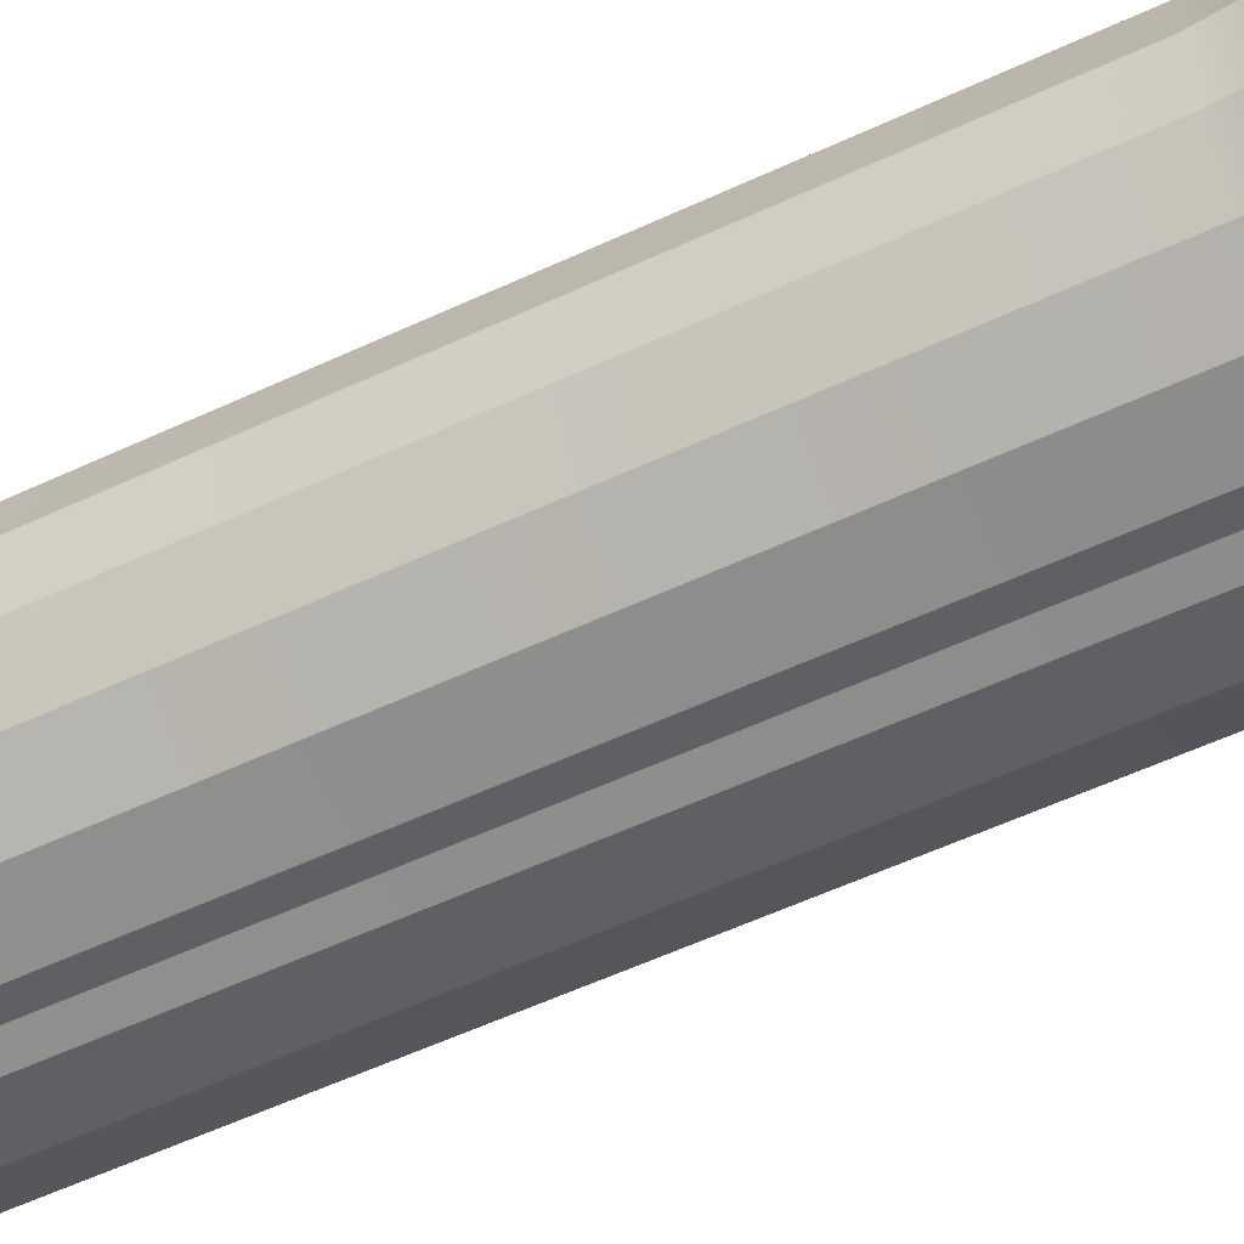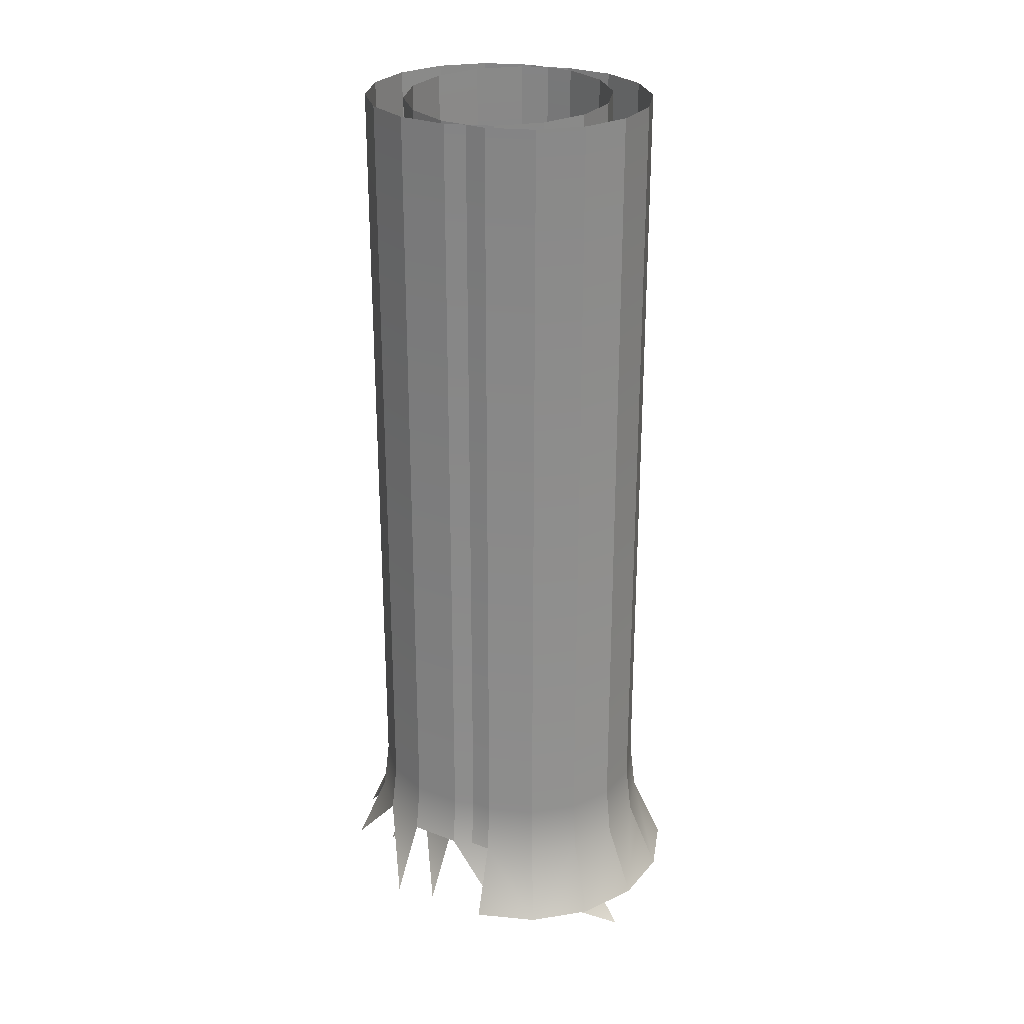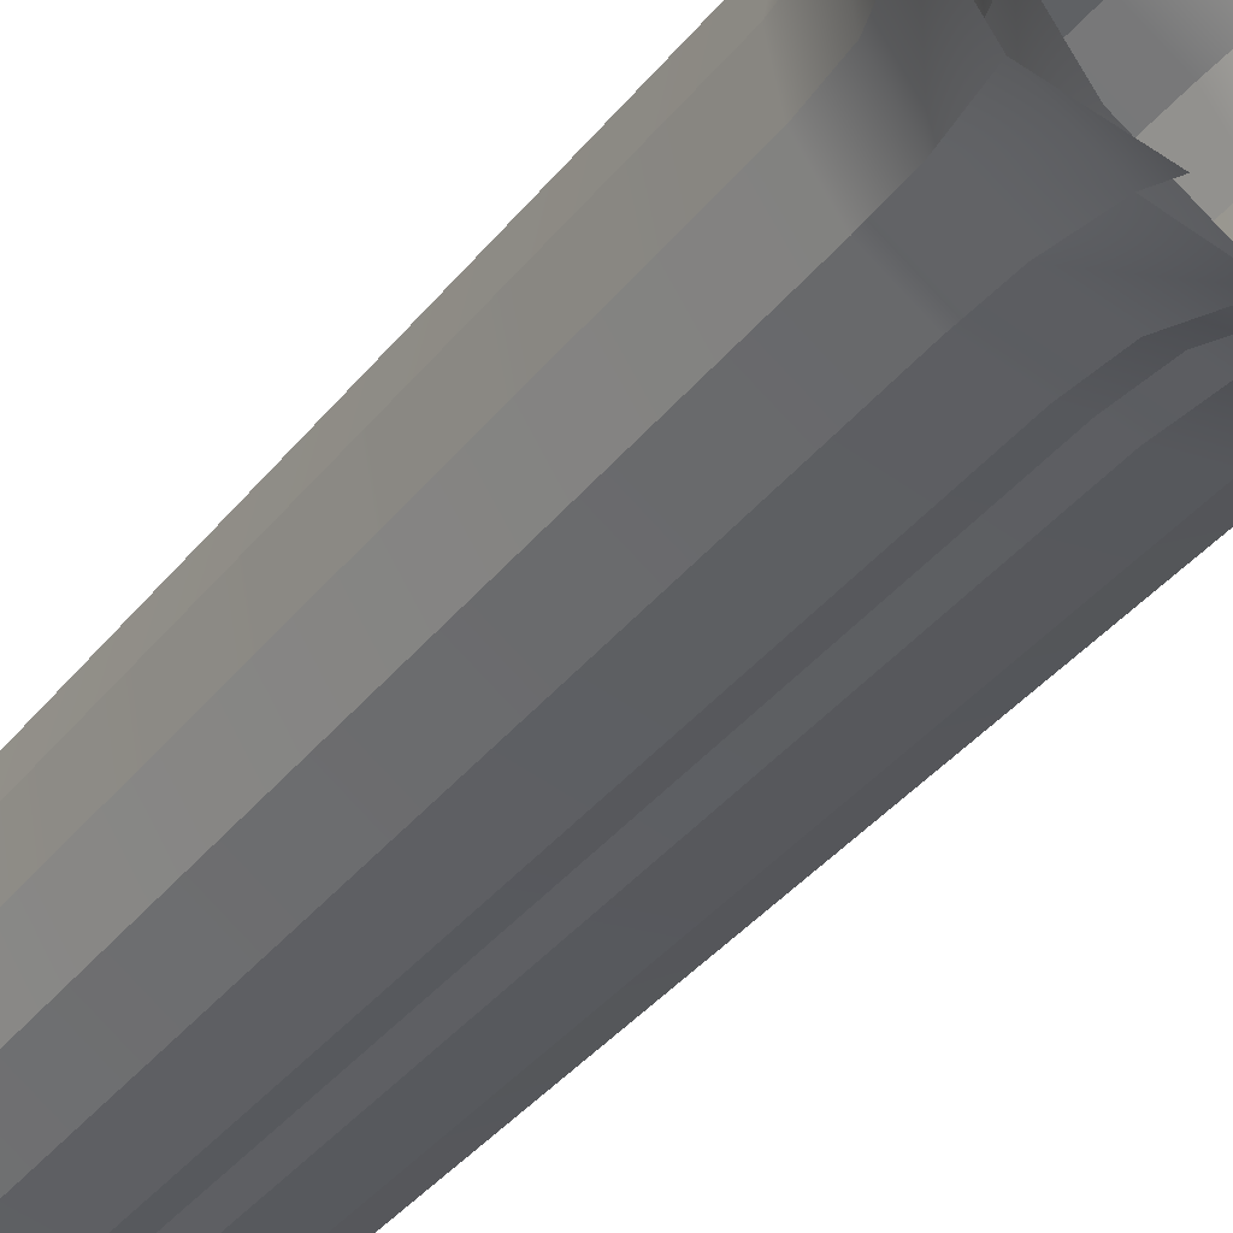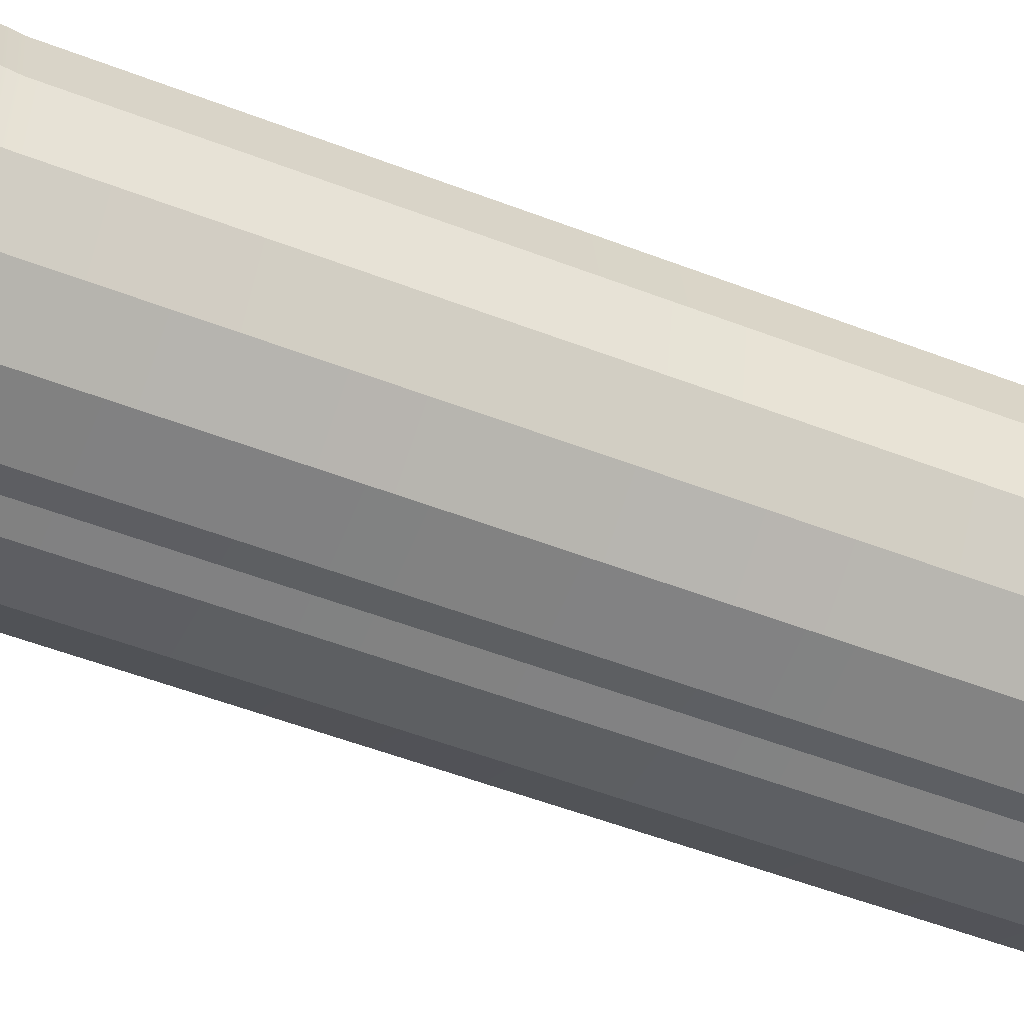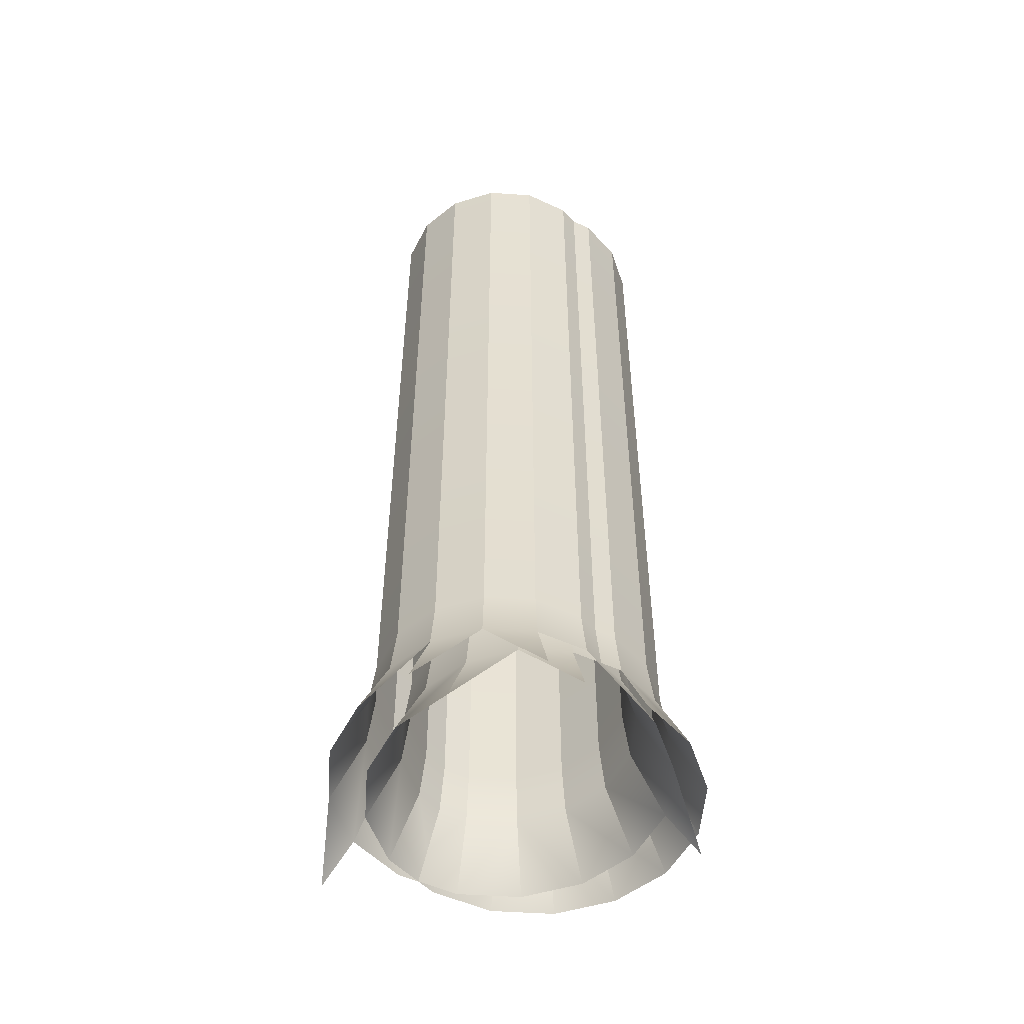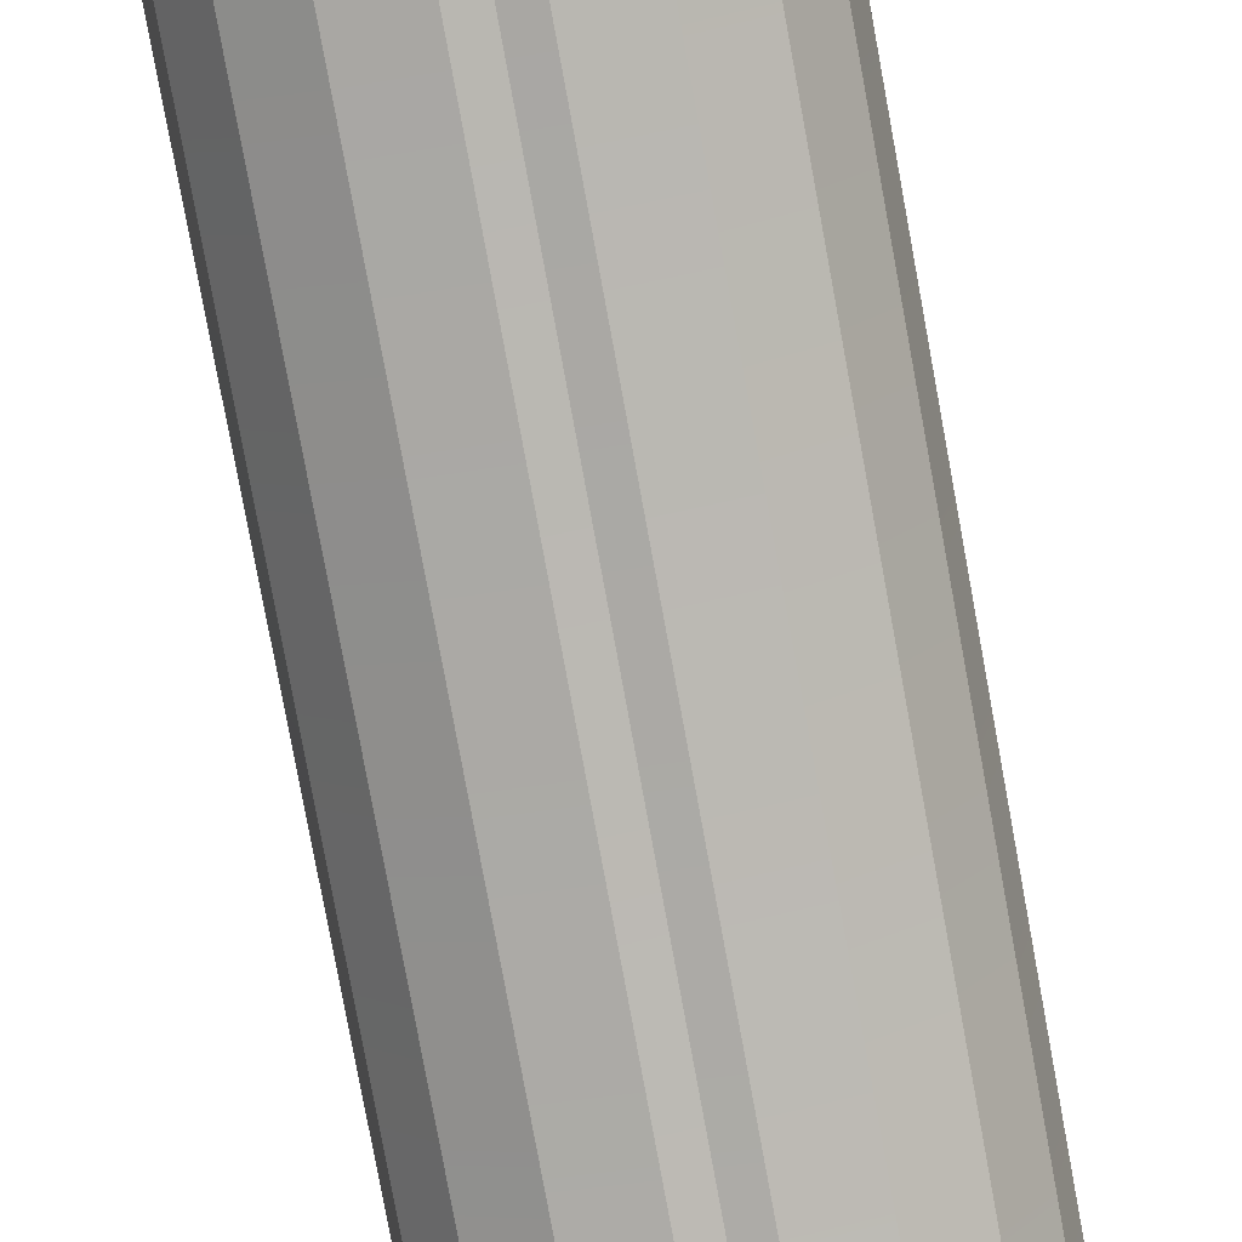
<metadata>
{"format":"obj","ext":"obj","renderer":"f3d","projection":"perspective","resolution":1024,"background":"white","views":[{"elev":-56.6,"azim":-64.0,"up":"+Z"},{"elev":27.0,"azim":19.8,"up":"+Y"},{"elev":-38.7,"azim":-34.2,"up":"+Z"},{"elev":-50.7,"azim":66.9,"up":"+Z"},{"elev":-51.6,"azim":-37.9,"up":"+Y"},{"elev":-78.9,"azim":-169.6,"up":"+Z"}]}
</metadata>
<code>
v 0.6758 -0.3556 0.02352
v 0.6677 -0.3369 -0.01065
v 0.6459 -0.3369 0.04196
v 0.662 -0.3369 -0.03912
v 0.6459 -0.3369 -0.06326
v 0.662 -0.3369 0.01783
v 0.6218 -0.3369 0.05809
v 0.5648 -0.3369 0.05809
v 0.6534 -0.3041 -0.01065
v 0.6488 -0.3041 -0.03364
v 0.6488 -0.3041 0.01234
v 0.6358 -0.3041 0.03183
v 0.5933 -0.3041 0.04943
v 0.5703 -0.3041 0.04486
v 0.6218 -0.3369 -0.07939
v 0.5591 -0.3556 -0.09314
v 0.6358 -0.3041 -0.05313
v 0.6163 -0.3041 0.04486
v 0.5508 -0.3041 0.03183
v 0.5933 -0.3369 -0.08505
v 0.5648 -0.3369 -0.07939
v 0.6507 -0.2803 -0.01065
v 0.6463 -0.2803 -0.03261
v 0.6339 -0.2803 -0.05123
v 0.6339 -0.2803 0.02993
v 0.5933 -0.2803 0.04674
v 0.5713 -0.2803 0.04238
v 0.5527 -0.2803 0.02993
v 0.5245 -0.3369 0.01783
v 0.6163 -0.3041 -0.06615
v 0.5407 -0.3369 -0.06326
v 0.6463 -0.2803 0.01132
v 0.6153 -0.2803 0.04238
v 0.5378 -0.3041 0.01234
v 0.5703 -0.3041 -0.06615
v 0.5933 -0.3041 -0.07072
v 0.5508 -0.3041 -0.05313
v 0.6507 0.0794 -0.01065
v 0.6463 0.0794 -0.03261
v 0.6339 0.0794 -0.05123
v 0.6153 -0.2803 -0.06367
v 0.6463 0.0794 0.01132
v 0.6153 0.0794 0.04238
v 0.5713 0.0794 0.04238
v 0.5527 0.0794 0.02993
v 0.5403 -0.2803 0.01132
v 0.5189 -0.3369 -0.01065
v 0.5245 -0.3369 -0.03912
v 0.6339 0.0794 0.02993
v 0.5933 0.0794 0.04674
v 0.5332 -0.3041 -0.01065
v 0.5713 -0.2803 -0.06367
v 0.5527 -0.2803 -0.05123
v 0.5933 -0.2803 -0.06804
v 0.5378 -0.3041 -0.03364
v 0.6153 0.0794 -0.06367
v 0.5403 0.0794 0.01132
v 0.5359 -0.2803 -0.01065
v 0.5403 -0.2803 -0.03261
v 0.5933 0.0794 -0.06804
v 0.5713 0.0794 -0.06367
v 0.5359 0.0794 -0.01065
v 0.5403 0.0794 -0.03261
v 0.5527 0.0794 -0.05123
v 0.6868 -0.3369 -0.01065
v 0.665 -0.3369 0.04196
v 0.6124 -0.3369 0.06376
v 0.6812 -0.3369 -0.03912
v 0.665 -0.3369 -0.06326
v 0.6812 -0.3369 0.01783
v 0.6409 -0.3369 0.05809
v 0.5839 -0.3369 0.05809
v 0.6725 -0.3041 -0.01065
v 0.6679 -0.3041 -0.03364
v 0.6679 -0.3041 0.01234
v 0.6549 -0.3041 0.03183
v 0.6124 -0.3041 0.04943
v 0.5894 -0.3041 0.04486
v 0.6409 -0.3369 -0.07939
v 0.6549 -0.3041 -0.05313
v 0.6354 -0.3041 0.04486
v 0.5699 -0.3041 0.03183
v 0.6124 -0.3369 -0.08505
v 0.5839 -0.3369 -0.07939
v 0.6698 -0.2803 -0.01065
v 0.6654 -0.2803 -0.03261
v 0.653 -0.2803 -0.05123
v 0.653 -0.2803 0.02993
v 0.6124 -0.2803 0.04674
v 0.5905 -0.2803 0.04238
v 0.5718 -0.2803 0.02993
v 0.5437 -0.3369 0.01783
v 0.6354 -0.3041 -0.06615
v 0.5598 -0.3369 -0.06326
v 0.6654 -0.2803 0.01132
v 0.6344 -0.2803 0.04238
v 0.5569 -0.3041 0.01234
v 0.5894 -0.3041 -0.06615
v 0.6124 -0.3041 -0.07072
v 0.5699 -0.3041 -0.05313
v 0.6698 0.0794 -0.01065
v 0.6654 0.0794 -0.03261
v 0.653 0.0794 -0.05123
v 0.6344 -0.2803 -0.06367
v 0.6654 0.0794 0.01132
v 0.6344 0.0794 0.04238
v 0.5905 0.0794 0.04238
v 0.5718 0.0794 0.02993
v 0.5594 -0.2803 0.01132
v 0.538 -0.3369 -0.01065
v 0.5437 -0.3369 -0.03912
v 0.653 0.0794 0.02993
v 0.6124 0.0794 0.04674
v 0.5523 -0.3041 -0.01065
v 0.5905 -0.2803 -0.06367
v 0.5718 -0.2803 -0.05123
v 0.6124 -0.2803 -0.06804
v 0.5569 -0.3041 -0.03364
v 0.6344 0.0794 -0.06367
v 0.5594 0.0794 0.01132
v 0.555 -0.2803 -0.01065
v 0.5594 -0.2803 -0.03261
v 0.6124 0.0794 -0.06804
v 0.5905 0.0794 -0.06367
v 0.555 0.0794 -0.01065
v 0.5594 0.0794 -0.03261
v 0.5718 0.0794 -0.05123
f 3 1 6
f 6 1 3
f 9 6 2
f 2 6 9
f 10 2 4
f 4 2 10
f 11 3 6
f 6 3 11
f 12 7 3
f 3 7 12
f 17 4 5
f 5 4 17
f 6 9 11
f 11 9 6
f 2 10 9
f 9 10 2
f 4 17 10
f 10 17 4
f 3 11 12
f 12 11 3
f 7 12 18
f 18 12 7
f 13 7 18
f 18 7 13
f 19 8 14
f 14 8 19
f 15 17 5
f 5 17 15
f 22 11 9
f 9 11 22
f 23 9 10
f 10 9 23
f 24 10 17
f 17 10 24
f 11 25 12
f 12 25 11
f 25 18 12
f 12 18 25
f 18 26 13
f 13 26 18
f 13 27 14
f 14 27 13
f 14 28 19
f 19 28 14
f 20 30 15
f 15 30 20
f 16 31 21
f 21 31 16
f 17 15 30
f 30 15 17
f 11 22 32
f 32 22 11
f 9 23 22
f 22 23 9
f 10 24 23
f 23 24 10
f 30 24 17
f 17 24 30
f 25 11 32
f 32 11 25
f 18 25 33
f 33 25 18
f 26 18 33
f 33 18 26
f 27 13 26
f 26 13 27
f 28 14 27
f 27 14 28
f 28 34 19
f 19 34 28
f 29 19 34
f 34 19 29
f 35 20 21
f 21 20 35
f 30 20 36
f 36 20 30
f 37 21 31
f 31 21 37
f 38 32 22
f 22 32 38
f 39 22 23
f 23 22 39
f 40 23 24
f 24 23 40
f 24 30 41
f 41 30 24
f 42 25 32
f 32 25 42
f 25 43 33
f 33 43 25
f 43 26 33
f 33 26 43
f 26 44 27
f 27 44 26
f 27 45 28
f 28 45 27
f 34 28 46
f 46 28 34
f 20 35 36
f 36 35 20
f 21 37 35
f 35 37 21
f 36 41 30
f 30 41 36
f 48 37 31
f 31 37 48
f 32 38 42
f 42 38 32
f 22 39 38
f 38 39 22
f 23 40 39
f 39 40 23
f 41 40 24
f 24 40 41
f 25 42 49
f 49 42 25
f 43 25 49
f 49 25 43
f 26 43 50
f 50 43 26
f 44 26 50
f 50 26 44
f 45 27 44
f 44 27 45
f 45 46 28
f 28 46 45
f 46 51 34
f 34 51 46
f 47 34 51
f 51 34 47
f 52 36 35
f 35 36 52
f 53 35 37
f 37 35 53
f 41 36 54
f 54 36 41
f 37 48 55
f 55 48 37
f 40 41 56
f 56 41 40
f 46 45 57
f 57 45 46
f 51 46 58
f 58 46 51
f 55 47 51
f 51 47 55
f 36 52 54
f 54 52 36
f 35 53 52
f 52 53 35
f 55 53 37
f 37 53 55
f 54 56 41
f 41 56 54
f 47 55 48
f 48 55 47
f 57 58 46
f 46 58 57
f 59 51 58
f 58 51 59
f 51 59 55
f 55 59 51
f 52 60 54
f 54 60 52
f 53 61 52
f 52 61 53
f 53 55 59
f 59 55 53
f 56 54 60
f 60 54 56
f 58 57 62
f 62 57 58
f 58 63 59
f 59 63 58
f 60 52 61
f 61 52 60
f 61 53 64
f 64 53 61
f 63 53 59
f 59 53 63
f 63 58 62
f 62 58 63
f 53 63 64
f 64 63 53
f 73 70 65
f 65 70 73
f 74 65 68
f 68 65 74
f 75 66 70
f 70 66 75
f 76 71 66
f 66 71 76
f 71 77 67
f 67 77 71
f 80 68 69
f 69 68 80
f 70 73 75
f 75 73 70
f 65 74 73
f 73 74 65
f 68 80 74
f 74 80 68
f 66 75 76
f 76 75 66
f 71 76 81
f 81 76 71
f 77 71 81
f 81 71 77
f 82 72 78
f 78 72 82
f 79 80 69
f 69 80 79
f 85 75 73
f 73 75 85
f 86 73 74
f 74 73 86
f 87 74 80
f 80 74 87
f 75 88 76
f 76 88 75
f 88 81 76
f 76 81 88
f 81 89 77
f 77 89 81
f 77 90 78
f 78 90 77
f 78 91 82
f 82 91 78
f 83 93 79
f 79 93 83
f 80 79 93
f 93 79 80
f 75 85 95
f 95 85 75
f 73 86 85
f 85 86 73
f 74 87 86
f 86 87 74
f 93 87 80
f 80 87 93
f 88 75 95
f 95 75 88
f 81 88 96
f 96 88 81
f 89 81 96
f 96 81 89
f 90 77 89
f 89 77 90
f 91 78 90
f 90 78 91
f 91 97 82
f 82 97 91
f 92 82 97
f 97 82 92
f 98 83 84
f 84 83 98
f 93 83 99
f 99 83 93
f 100 84 94
f 94 84 100
f 101 95 85
f 85 95 101
f 102 85 86
f 86 85 102
f 103 86 87
f 87 86 103
f 87 93 104
f 104 93 87
f 105 88 95
f 95 88 105
f 88 106 96
f 96 106 88
f 106 89 96
f 96 89 106
f 89 107 90
f 90 107 89
f 90 108 91
f 91 108 90
f 97 91 109
f 109 91 97
f 97 110 92
f 92 110 97
f 83 98 99
f 99 98 83
f 84 100 98
f 98 100 84
f 99 104 93
f 93 104 99
f 111 100 94
f 94 100 111
f 95 101 105
f 105 101 95
f 85 102 101
f 101 102 85
f 86 103 102
f 102 103 86
f 104 103 87
f 87 103 104
f 88 105 112
f 112 105 88
f 106 88 112
f 112 88 106
f 89 106 113
f 113 106 89
f 107 89 113
f 113 89 107
f 108 90 107
f 107 90 108
f 108 109 91
f 91 109 108
f 109 114 97
f 97 114 109
f 110 97 114
f 114 97 110
f 115 99 98
f 98 99 115
f 116 98 100
f 100 98 116
f 104 99 117
f 117 99 104
f 100 111 118
f 118 111 100
f 103 104 119
f 119 104 103
f 109 108 120
f 120 108 109
f 114 109 121
f 121 109 114
f 118 110 114
f 114 110 118
f 99 115 117
f 117 115 99
f 98 116 115
f 115 116 98
f 118 116 100
f 100 116 118
f 117 119 104
f 104 119 117
f 110 118 111
f 111 118 110
f 120 121 109
f 109 121 120
f 122 114 121
f 121 114 122
f 114 122 118
f 118 122 114
f 115 123 117
f 117 123 115
f 116 124 115
f 115 124 116
f 116 118 122
f 122 118 116
f 119 117 123
f 123 117 119
f 121 120 125
f 125 120 121
f 121 126 122
f 122 126 121
f 123 115 124
f 124 115 123
f 124 116 127
f 127 116 124
f 126 116 122
f 122 116 126
f 126 121 125
f 125 121 126
f 116 126 127
f 127 126 116

</code>
